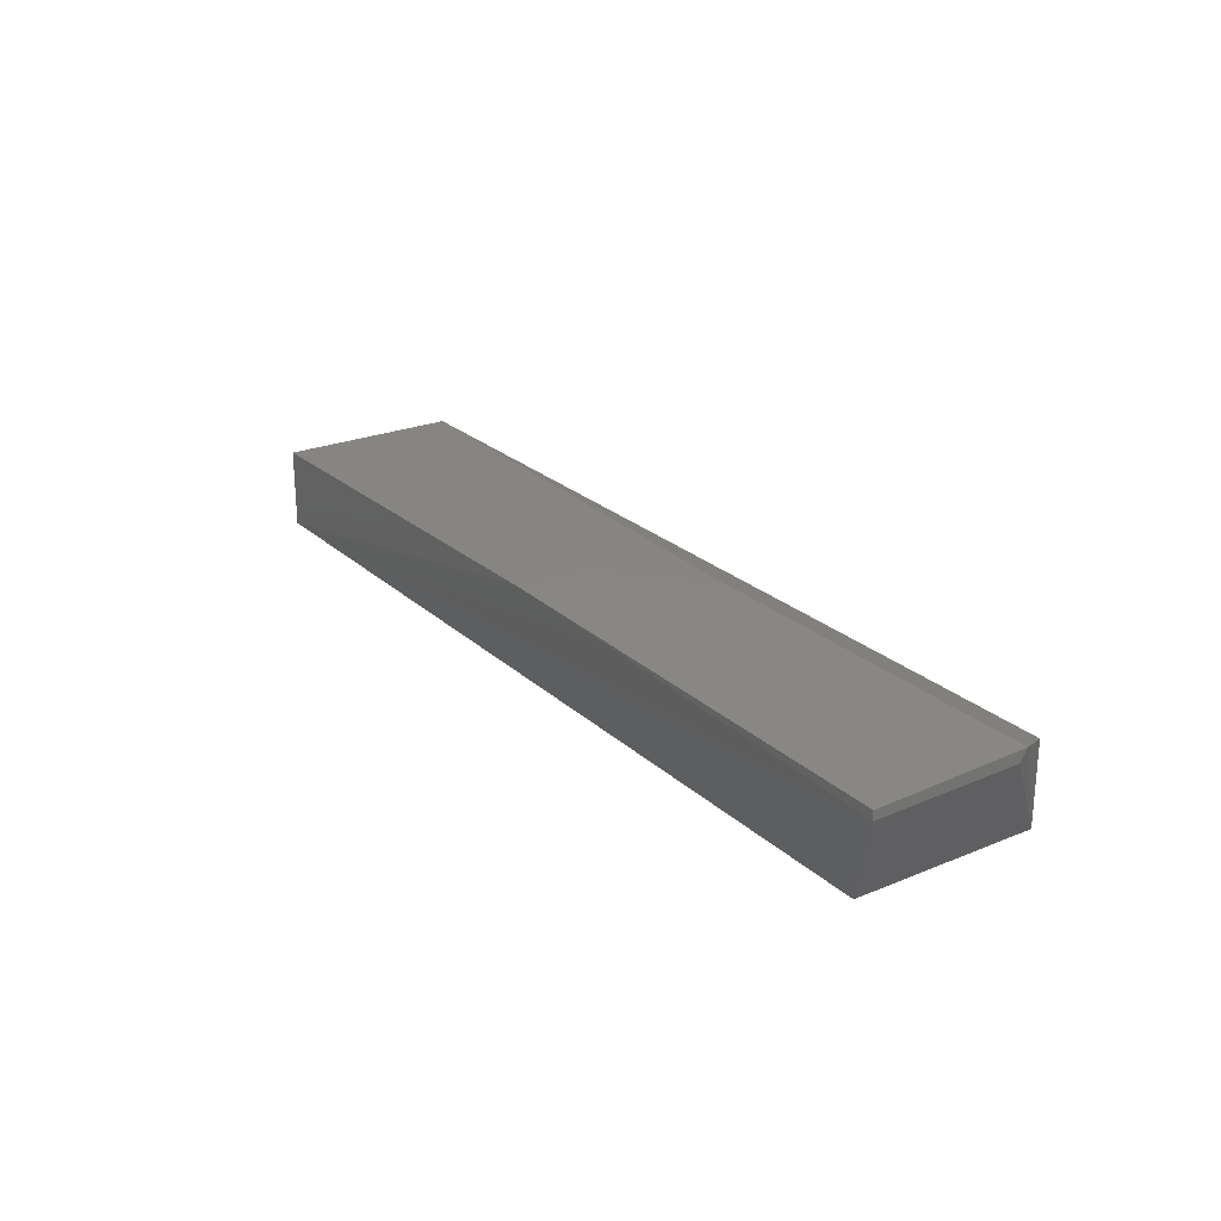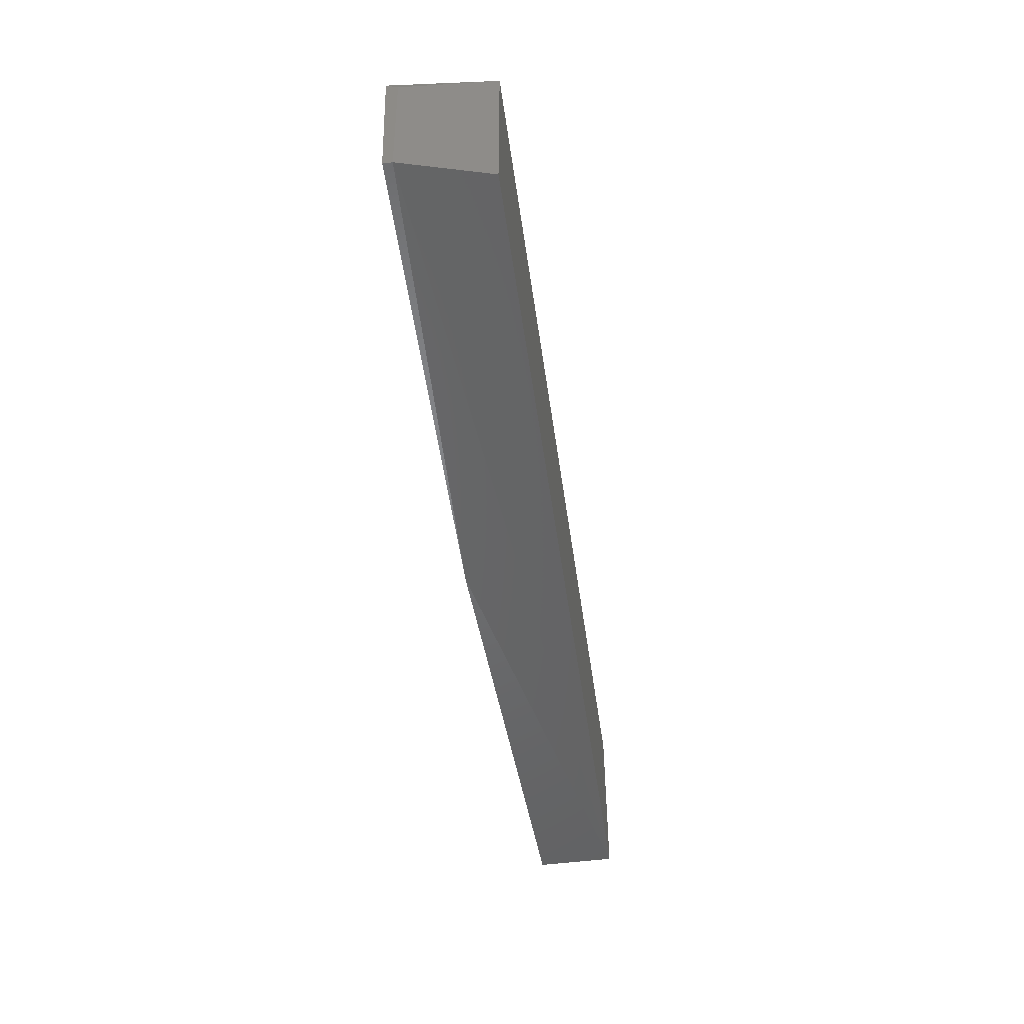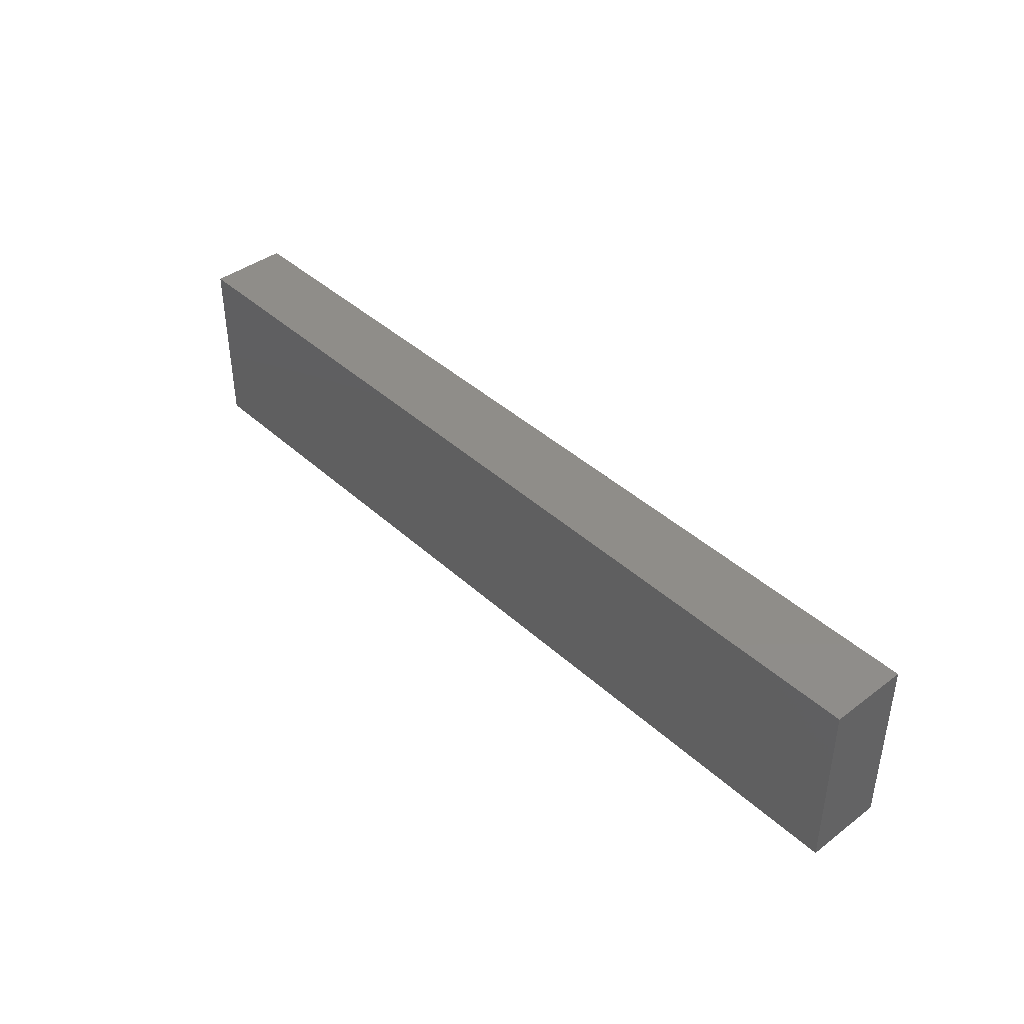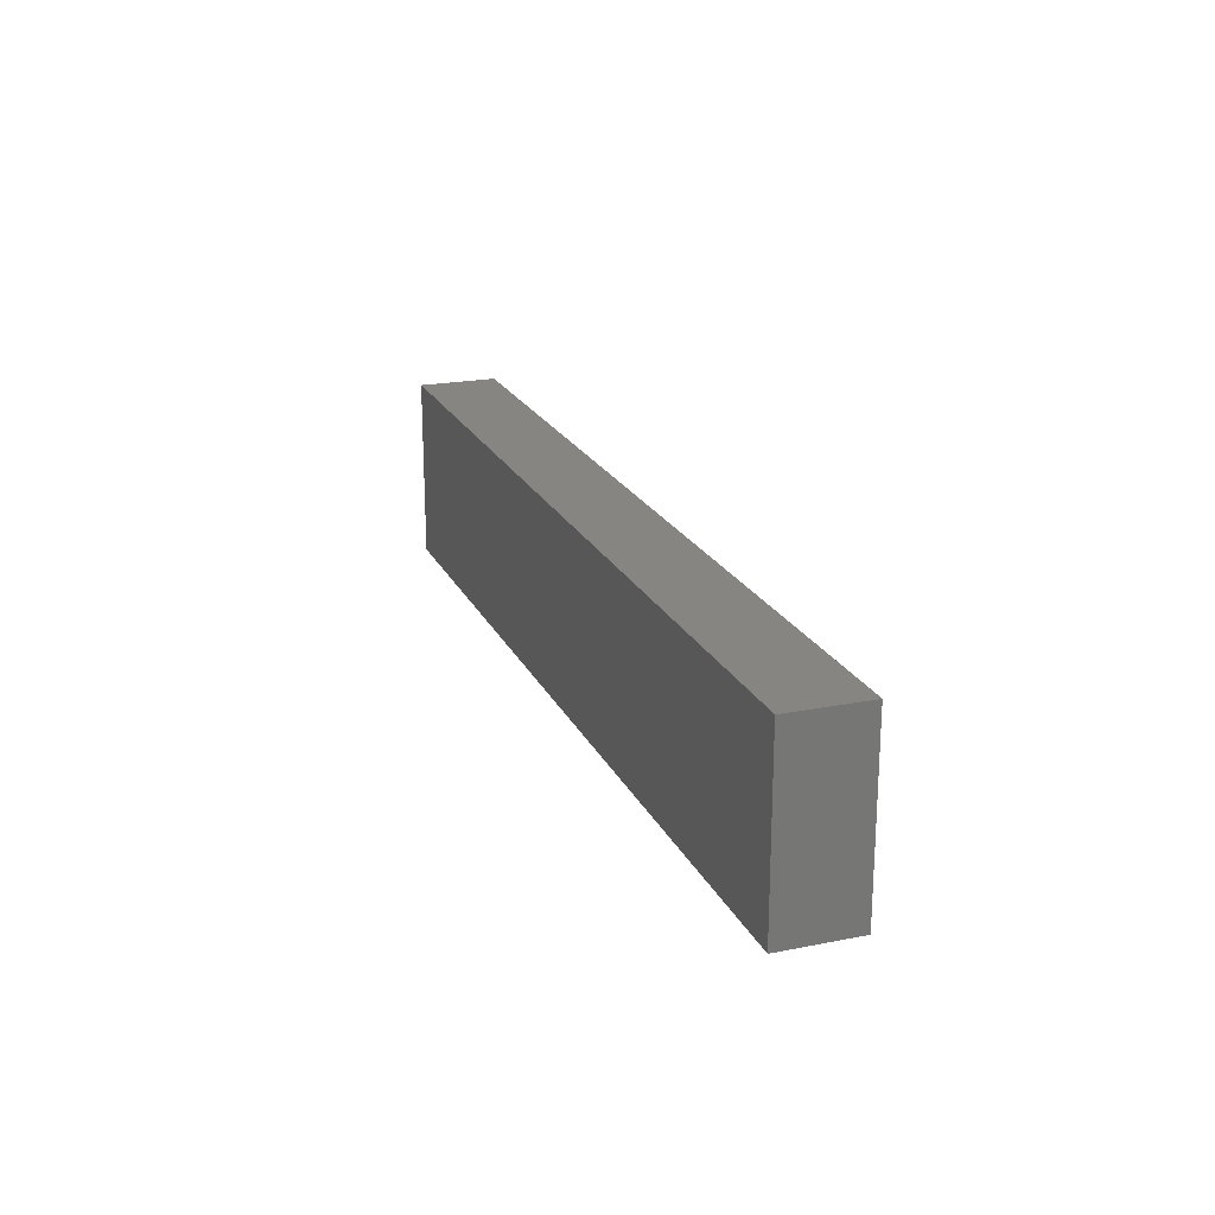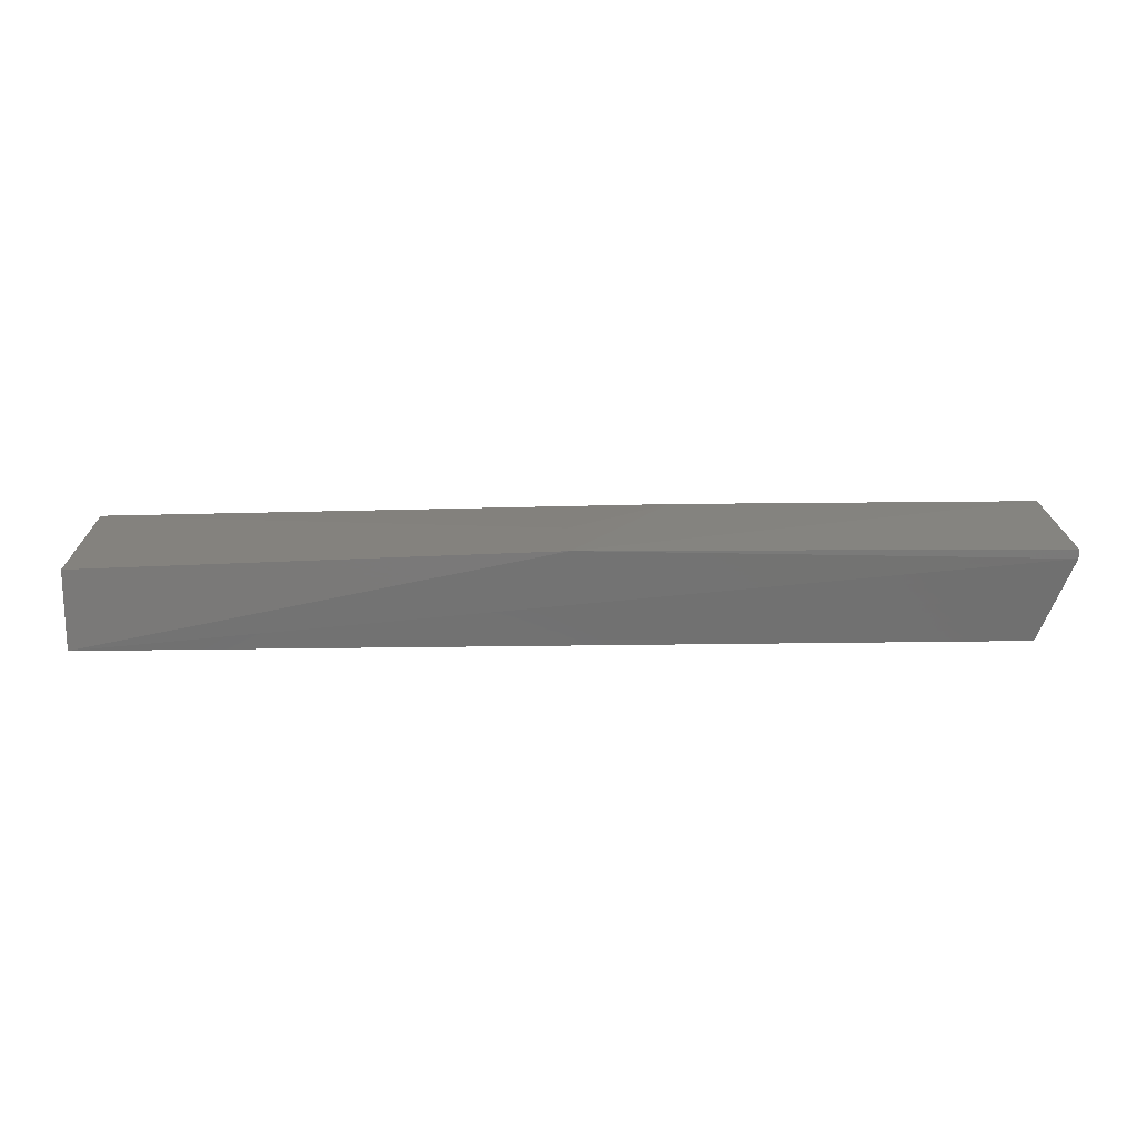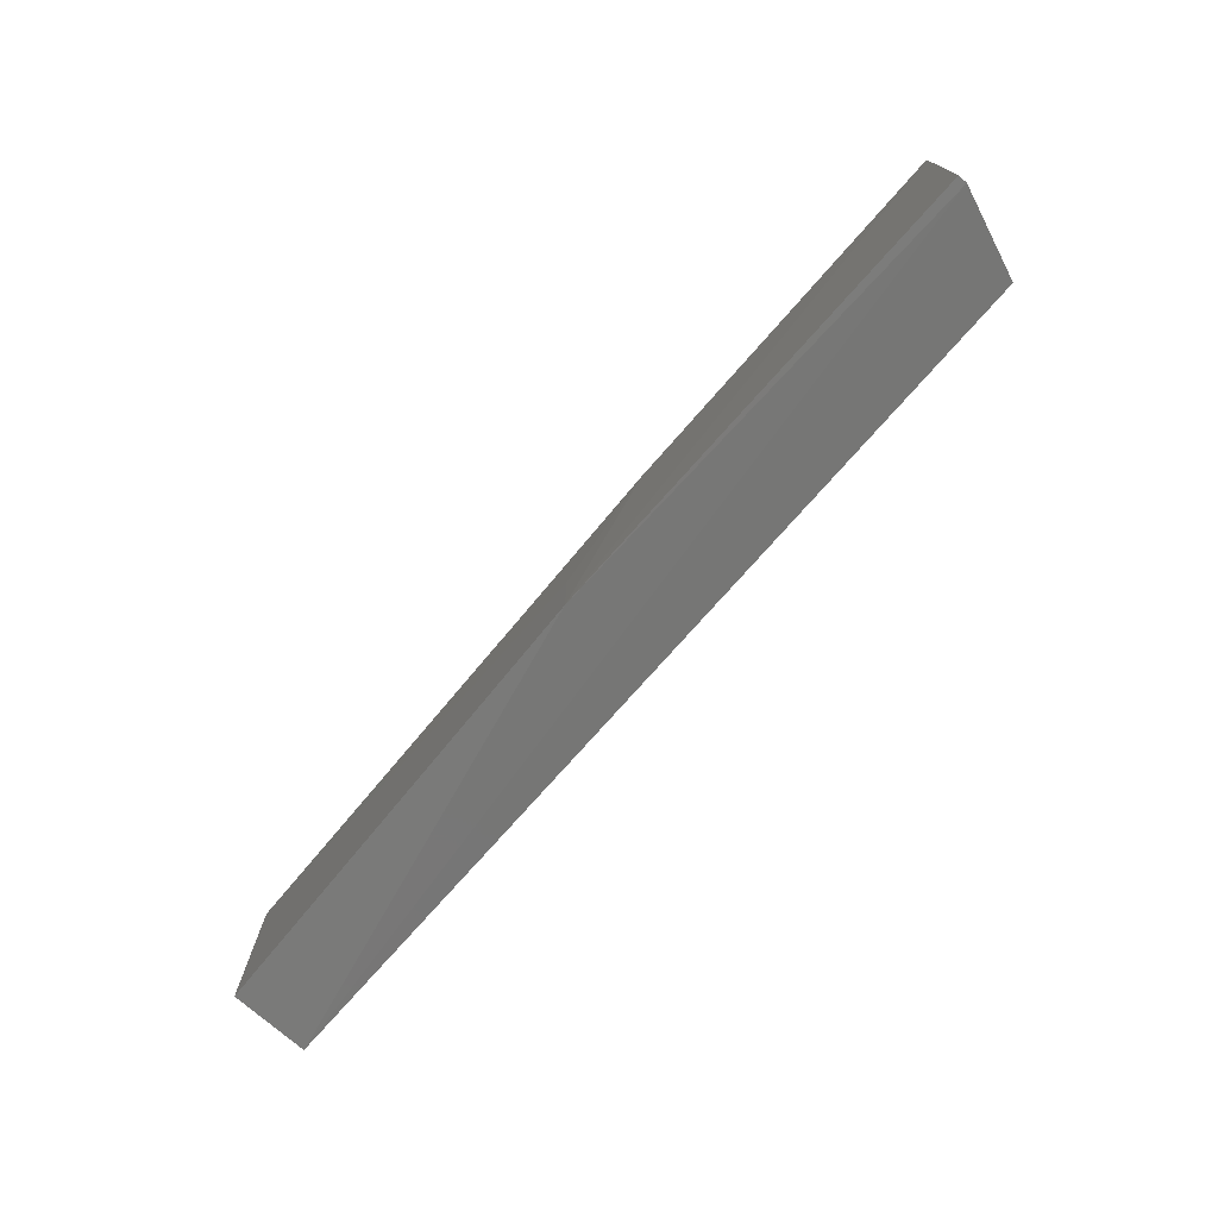
<metadata>
{"format":"stl","ext":"stl","renderer":"f3d","projection":"perspective","resolution":1024,"background":"white","views":[{"elev":24.1,"azim":-124.4,"up":"+Y"},{"elev":-50.9,"azim":-82.0,"up":"+Z"},{"elev":41.2,"azim":47.7,"up":"+Z"},{"elev":20.8,"azim":70.3,"up":"+Z"},{"elev":17.4,"azim":178.2,"up":"+Y"},{"elev":-74.7,"azim":-131.3,"up":"+Z"}]}
</metadata>
<code>
# stl→obj: 14 verts, 24 faces
v 0.03113 -0.0916 0.724
v 0.03113 -0.0916 0.644
v 0.03113 -0.0566 0.644
v -0.3689 -0.0916 0.644
v 0.03113 -0.0566 0.724
v -0.3689 -0.0916 0.724
v -0.1752 -0.04864 0.6375
v -0.3828 -0.05392 0.6375
v -0.3689 -0.0566 0.724
v -0.3828 -0.04766 0.7035
v -0.2204 -0.04766 0.7035
v -0.3828 -0.05274 0.7004
v -0.3828 -0.04992 0.6375
v -0.1752 -0.04864 0.6706
f 1 2 3
f 4 2 1
f 5 1 3
f 6 4 1
f 6 1 5
f 7 3 2
f 7 5 3
f 8 4 6
f 8 7 2
f 8 2 4
f 9 6 5
f 9 5 10
f 9 10 6
f 11 7 10
f 11 10 5
f 12 8 6
f 12 6 10
f 12 10 8
f 13 8 10
f 13 10 7
f 13 7 8
f 14 11 5
f 14 5 7
f 14 7 11

</code>
